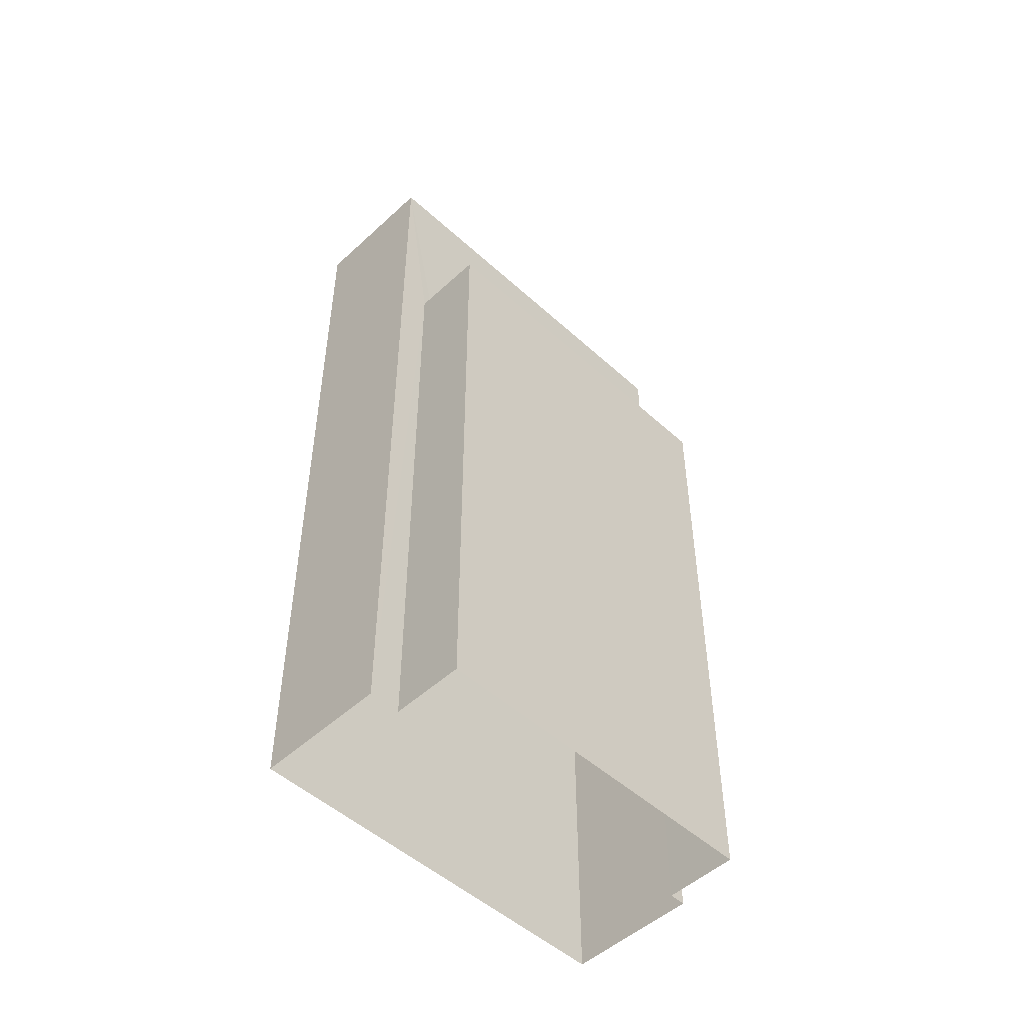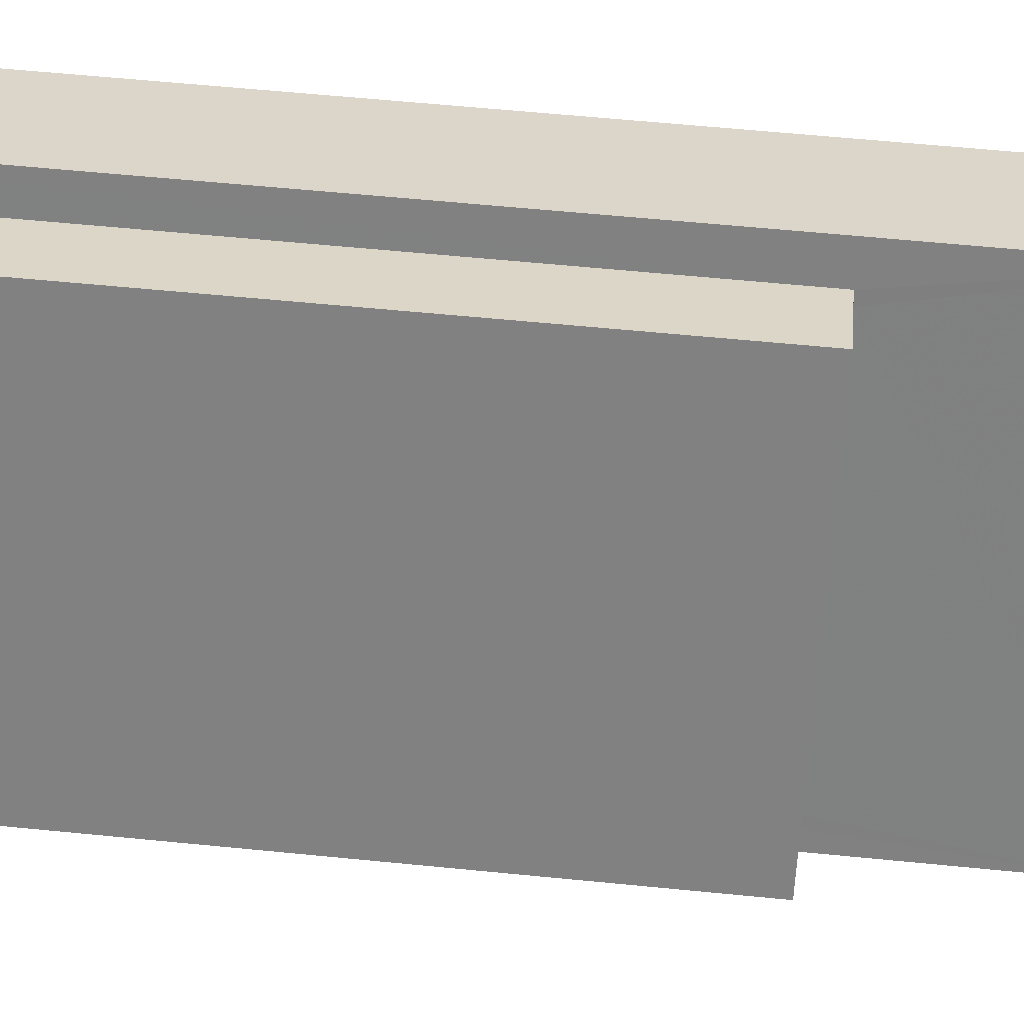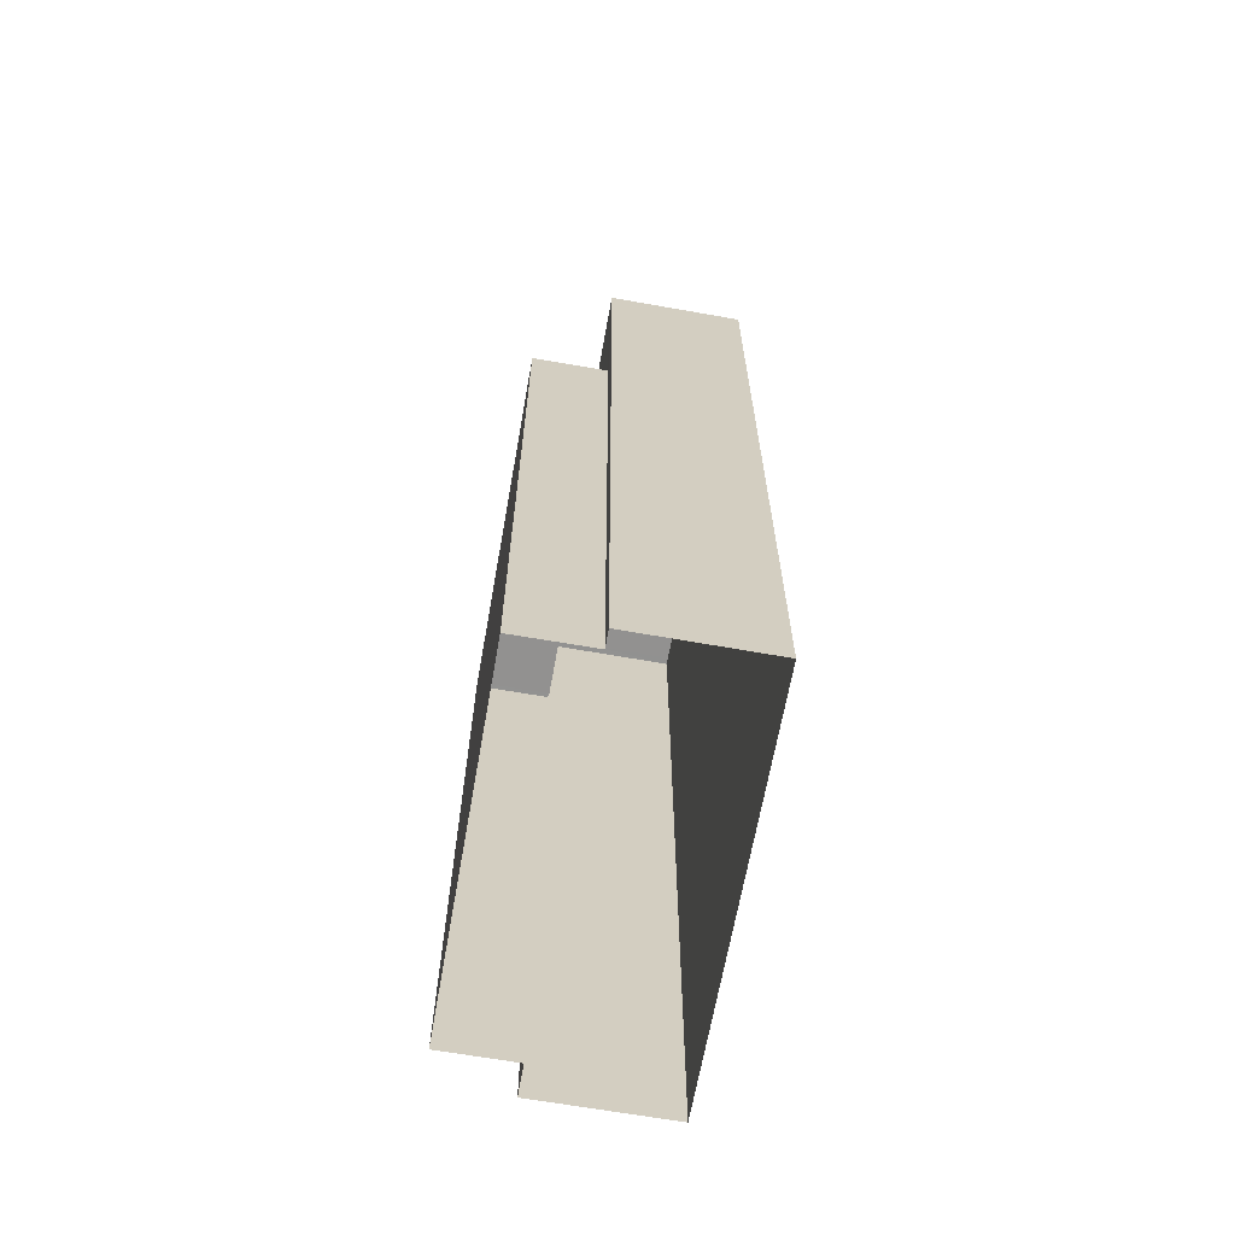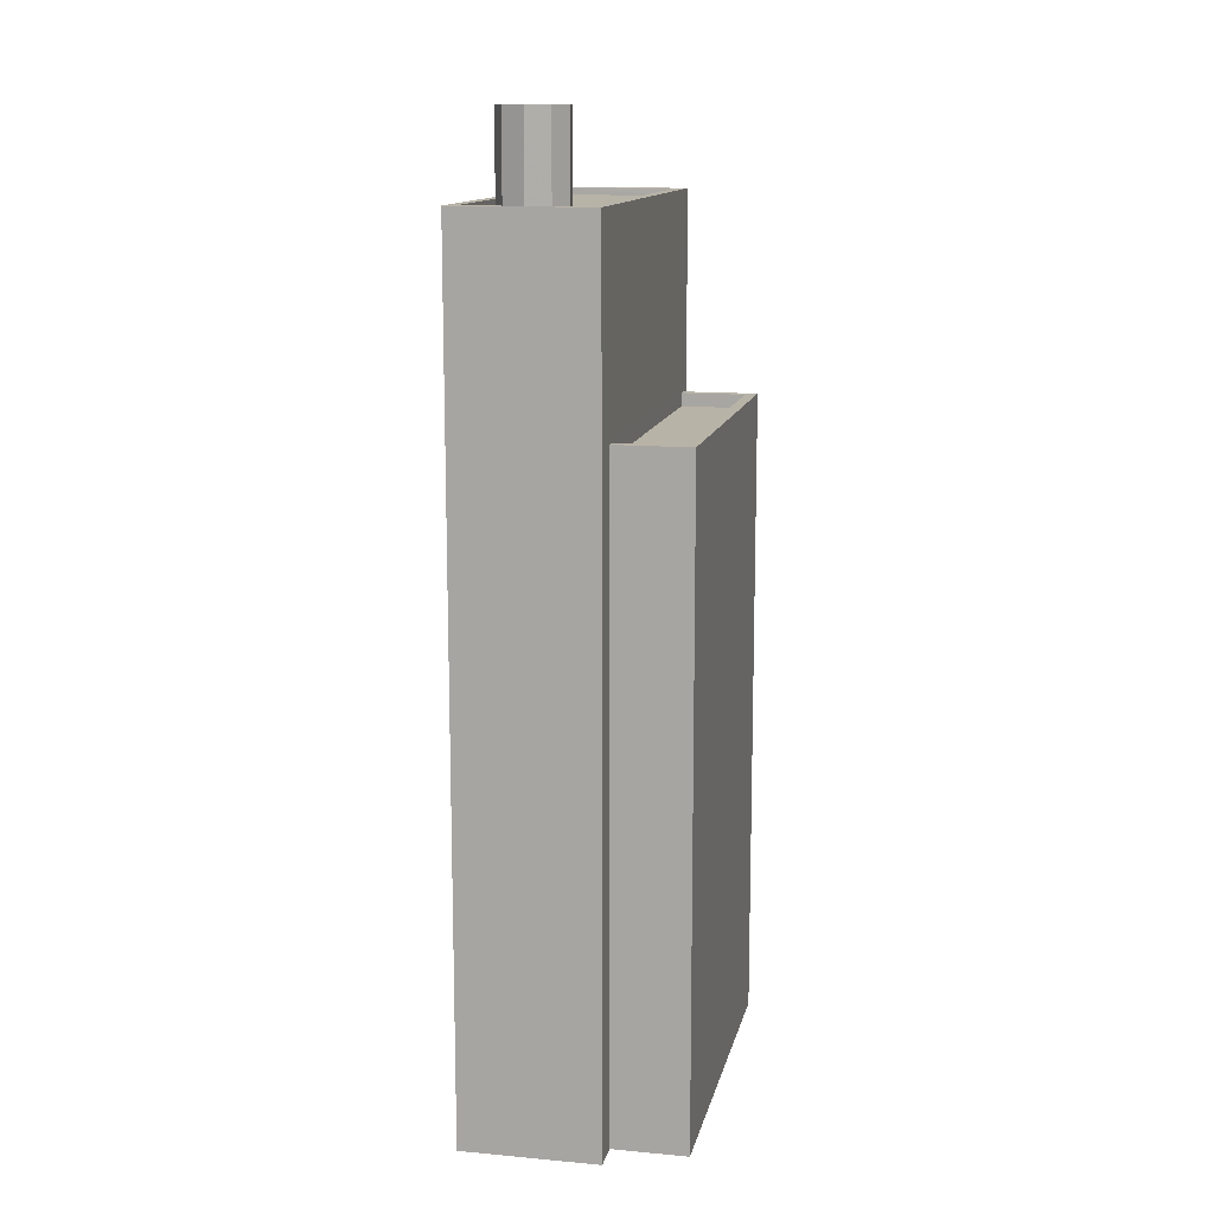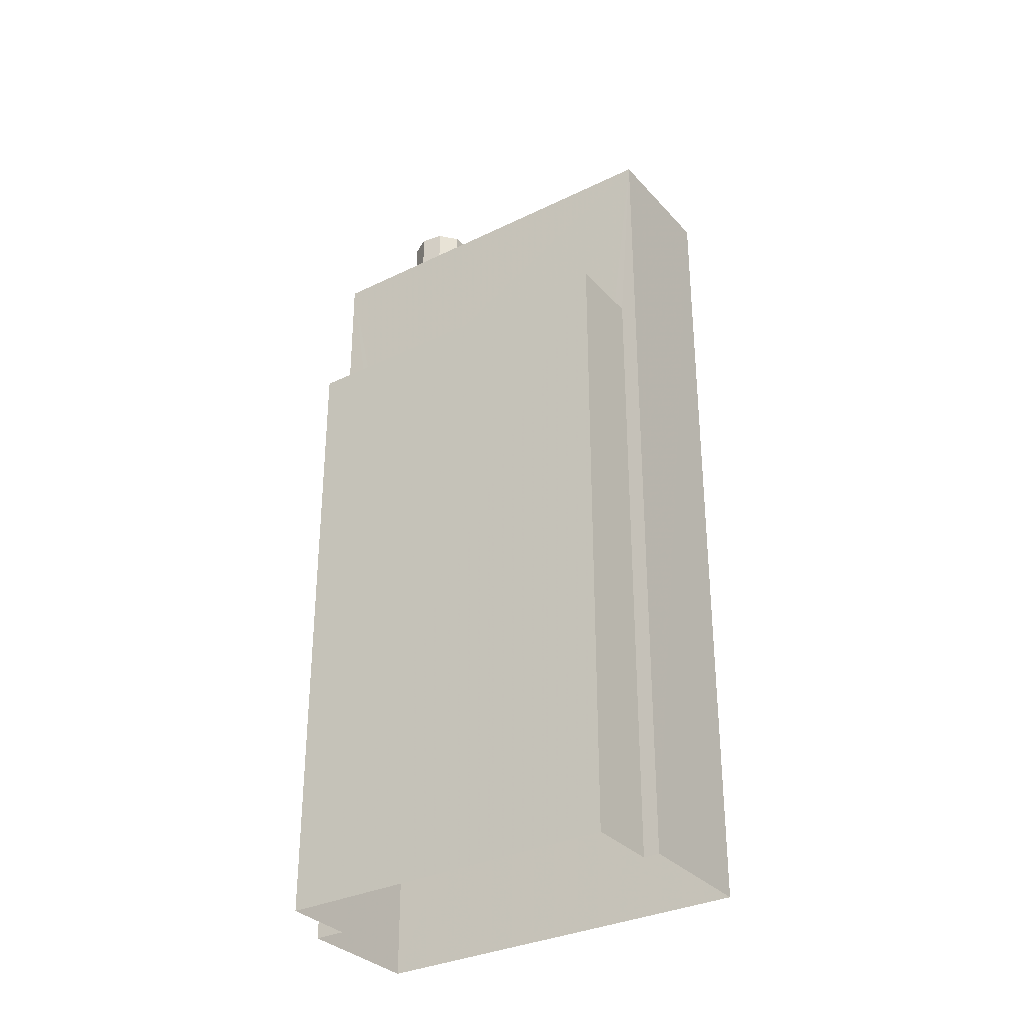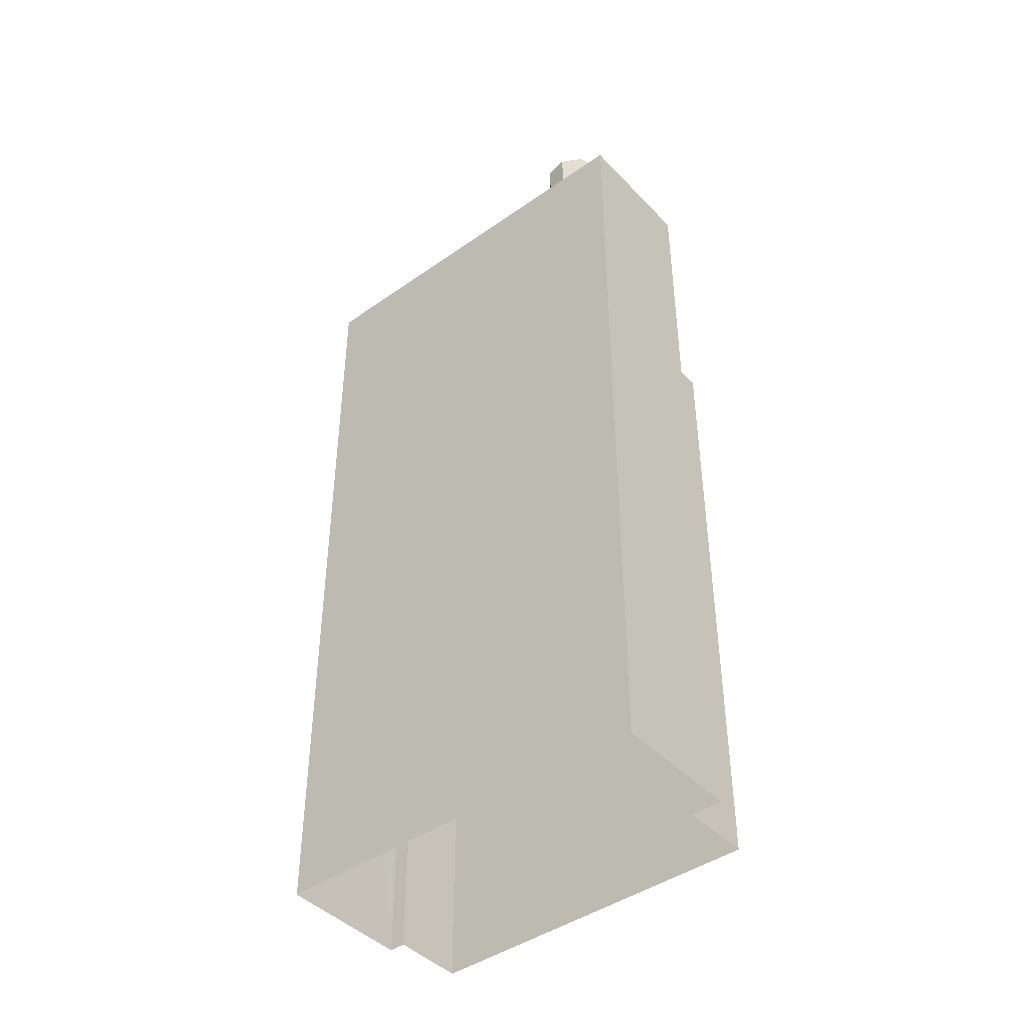
<metadata>
{"format":"obj","ext":"obj","renderer":"f3d","projection":"perspective","resolution":1024,"background":"white","views":[{"elev":-50.3,"azim":-164.2,"up":"+Z"},{"elev":58.5,"azim":-84.1,"up":"+Y"},{"elev":-66.1,"azim":-39.5,"up":"+Z"},{"elev":12.9,"azim":162.6,"up":"+Z"},{"elev":-32.3,"azim":-85.0,"up":"+Z"},{"elev":-43.5,"azim":100.4,"up":"+Z"}]}
</metadata>
<code>
v -5396 -3.661e+04 1.941
v -5399 -3.662e+04 1.939
v -5398 -3.661e+04 1.941
v -5398 -3.661e+04 1.941
v -5402 -3.662e+04 1.94
v -5401 -3.662e+04 1.94
v -5399 -3.661e+04 1.942
v -5403 -3.662e+04 1.94
v -5398 -3.661e+04 13.74
v -5399 -3.661e+04 13.74
v -5402 -3.662e+04 13.73
v -5401 -3.662e+04 13.73
v -5398 -3.661e+04 13.99
v -5398 -3.661e+04 13.99
v -5399 -3.661e+04 13.99
v -5399 -3.661e+04 13.99
v -5401 -3.662e+04 13.98
v -5402 -3.662e+04 13.98
v -5401 -3.662e+04 13.98
v -5403 -3.662e+04 13.98
v -5399 -3.662e+04 17.69
v -5399 -3.662e+04 17.69
v -5396 -3.661e+04 17.7
v -5396 -3.661e+04 17.7
v -5399 -3.661e+04 17.57
v -5398 -3.661e+04 17.57
v -5398 -3.661e+04 17.57
v -5397 -3.661e+04 17.57
v -5397 -3.661e+04 17.57
v -5397 -3.661e+04 17.57
v -5397 -3.661e+04 17.57
v -5396 -3.661e+04 17.57
v -5399 -3.662e+04 17.56
v -5401 -3.662e+04 17.56
v -5397 -3.661e+04 17.56
v -5398 -3.661e+04 17.56
v -5397 -3.661e+04 17.56
v -5397 -3.661e+04 17.56
v -5398 -3.661e+04 17.57
v -5401 -3.662e+04 17.69
v -5402 -3.662e+04 17.69
v -5398 -3.661e+04 17.7
v -5398 -3.661e+04 17.7
v -5397 -3.661e+04 19.21
v -5398 -3.661e+04 19.21
v -5397 -3.661e+04 19.21
v -5397 -3.661e+04 19.21
v -5397 -3.661e+04 19.2
v -5397 -3.661e+04 19.2
v -5398 -3.661e+04 19.21
v -5398 -3.661e+04 19.2
v -5397 -3.661e+04 19.2
f 1 2 3
f 4 1 3
f 2 5 6
f 7 3 8
f 3 6 8
f 2 6 3
f 9 10 11
f 12 9 11
f 13 14 15
f 14 16 15
f 17 18 19
f 19 18 20
f 15 16 20
f 18 15 20
f 21 22 23
f 24 21 23
f 25 26 27
f 28 29 30
f 31 32 30
f 33 25 34
f 35 33 32
f 36 25 37
f 36 26 25
f 37 33 38
f 38 33 35
f 31 35 32
f 29 31 30
f 37 25 33
f 30 39 28
f 25 27 39
f 39 27 28
f 21 40 22
f 40 41 22
f 23 42 43
f 24 23 43
f 43 42 41
f 43 41 40
f 44 45 46
f 47 46 48
f 49 47 48
f 45 50 51
f 52 48 51
f 46 45 48
f 48 45 51
f 13 15 10
f 9 13 10
f 17 11 18
f 17 12 11
f 18 11 10
f 15 18 10
f 19 20 8
f 6 19 8
f 20 7 8
f 20 16 7
f 14 7 16
f 14 3 7
f 3 14 4
f 42 4 14
f 41 42 13
f 5 19 6
f 41 19 5
f 9 12 17
f 17 19 41
f 13 9 17
f 42 14 13
f 41 13 17
f 22 2 1
f 23 22 1
f 22 41 5
f 2 22 5
f 4 23 1
f 4 42 23
f 32 24 30
f 30 43 39
f 30 24 43
f 24 32 33
f 21 24 33
f 21 33 34
f 40 21 34
f 39 43 25
f 25 40 34
f 25 43 40
f 28 44 46
f 29 28 46
f 47 29 46
f 47 31 29
f 49 31 47
f 49 35 31
f 48 35 49
f 48 38 35
f 52 38 48
f 52 37 38
f 36 37 52
f 51 36 52
f 26 36 51
f 50 26 51
f 27 26 50
f 45 27 50
f 28 27 45
f 44 28 45

</code>
